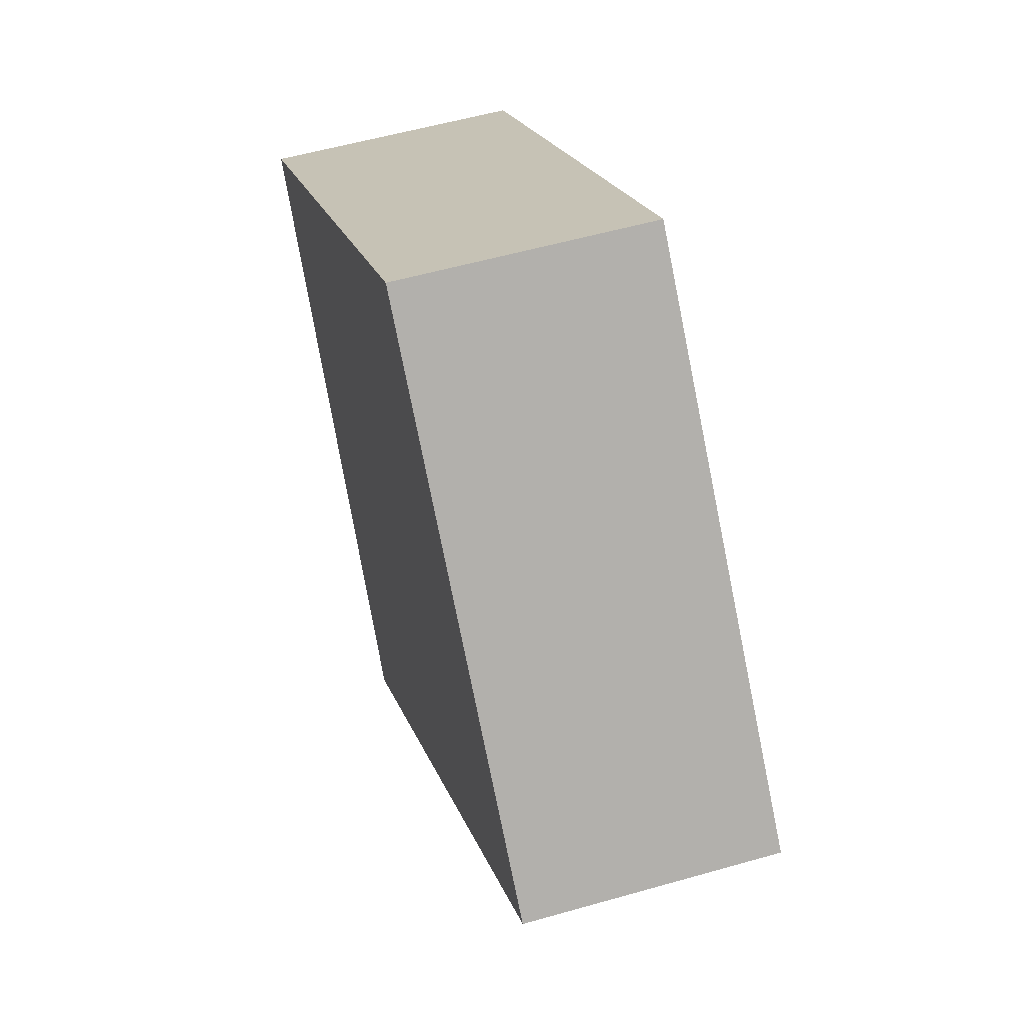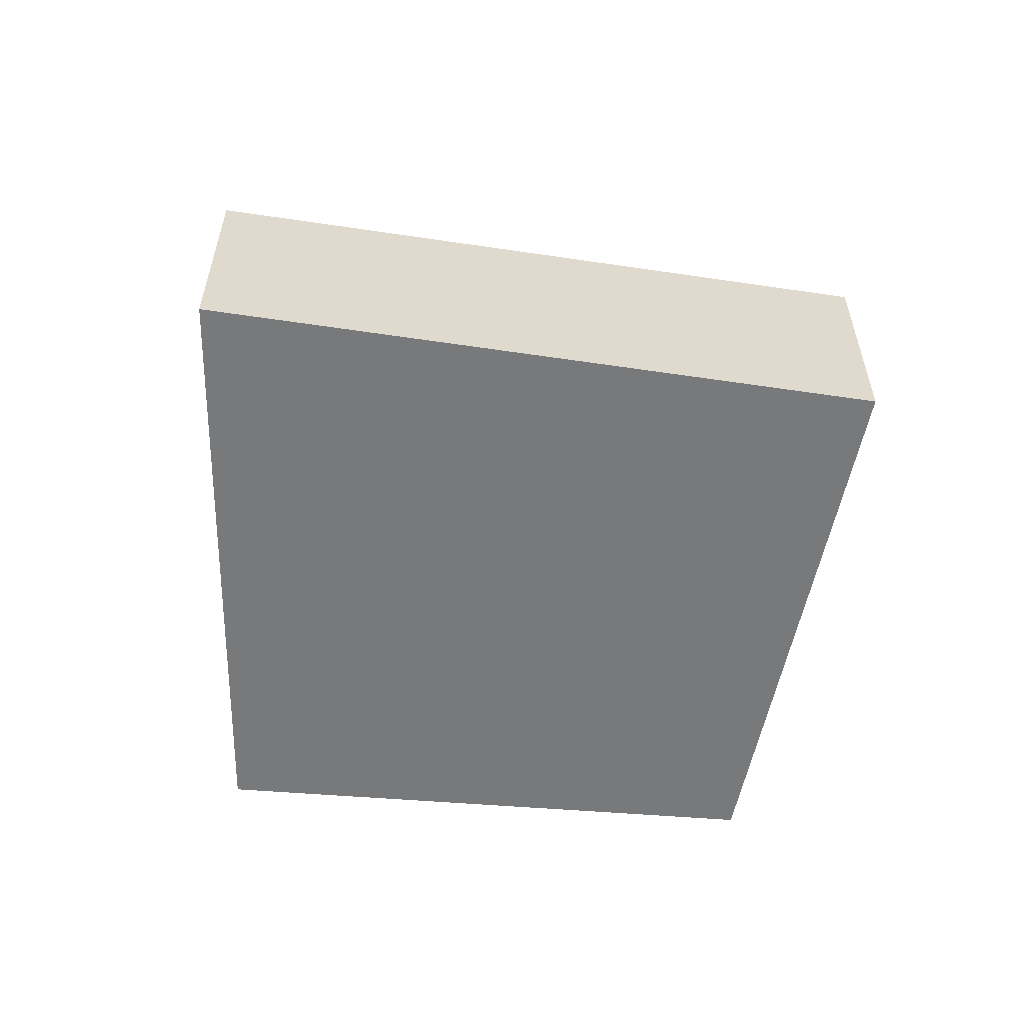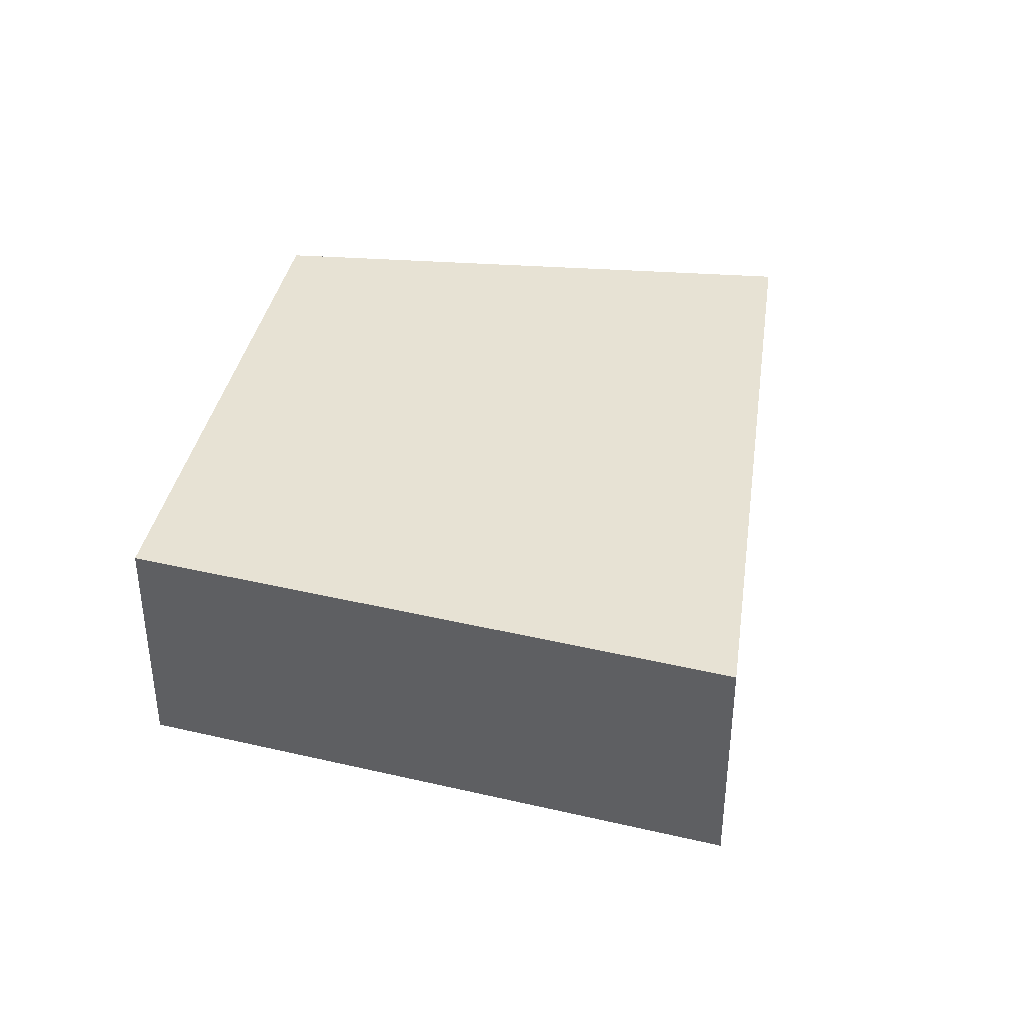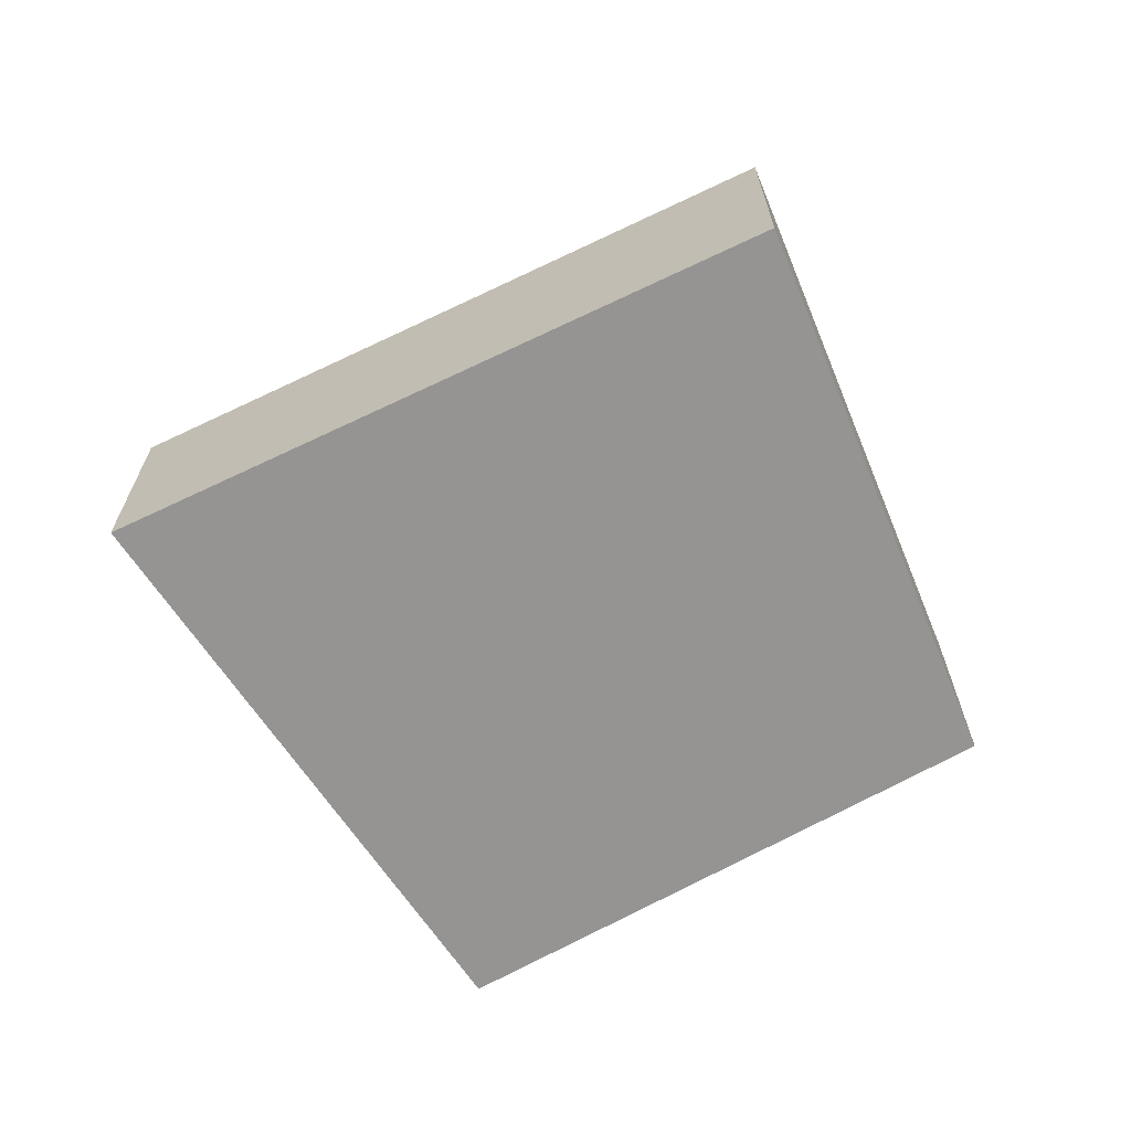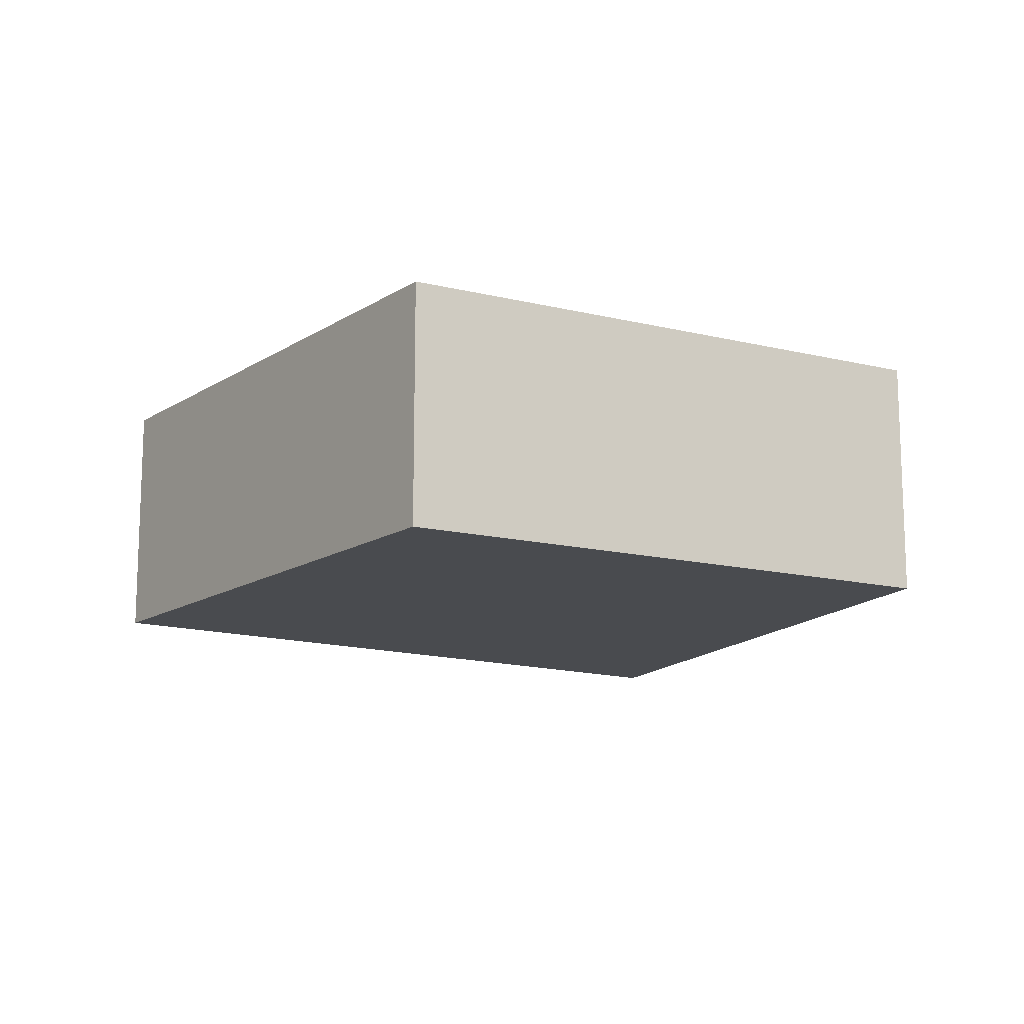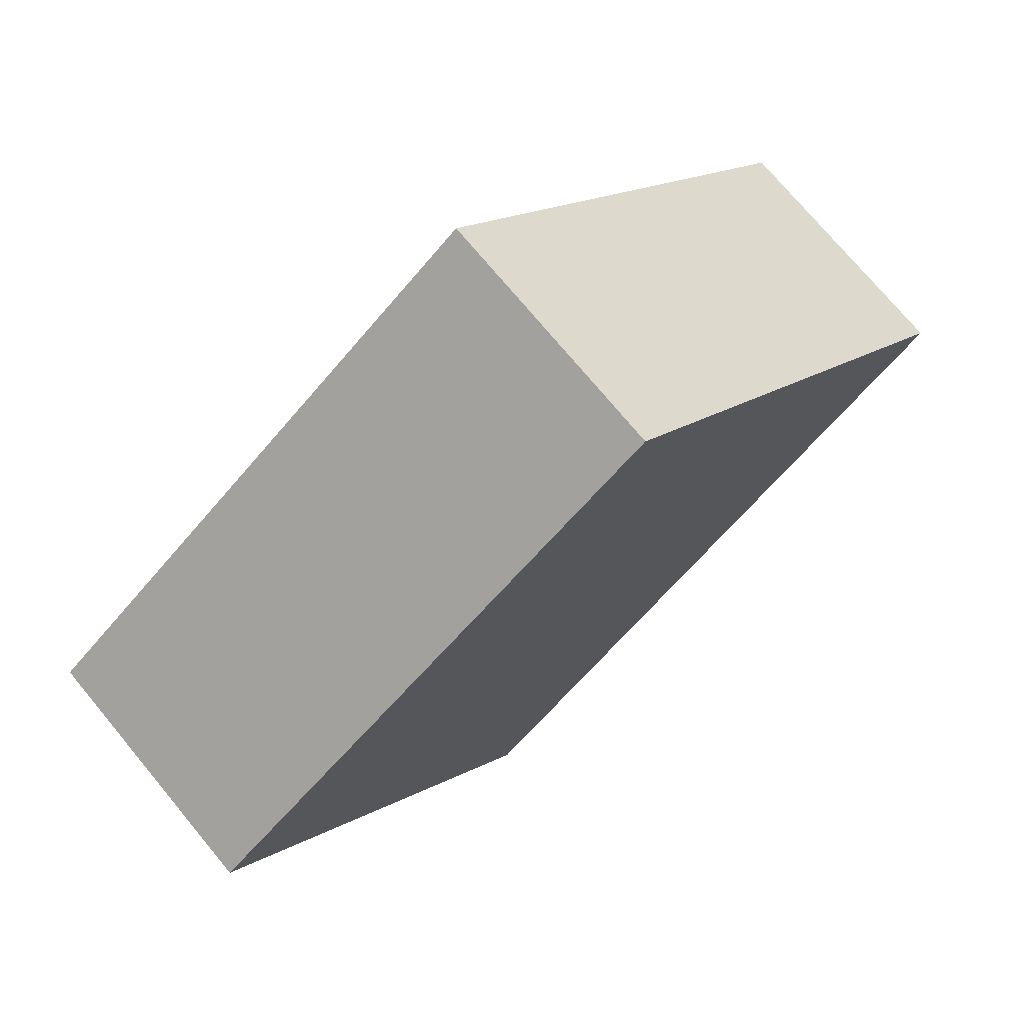
<metadata>
{"format":"obj","ext":"obj","renderer":"f3d","projection":"perspective","resolution":1024,"background":"white","views":[{"elev":55.2,"azim":-106.8,"up":"+Z"},{"elev":-57.7,"azim":-149.1,"up":"+Y"},{"elev":39.7,"azim":137.5,"up":"+Y"},{"elev":-67.2,"azim":-114.8,"up":"+Y"},{"elev":-14.0,"azim":6.9,"up":"+Y"},{"elev":73.8,"azim":140.3,"up":"+Z"}]}
</metadata>
<code>
v  1.07 0.658 1.156
v  1.472 0.658 -1.221
v  0 0.658 4.029e-17
v  2.358 0.658 0.237
v  1.472 7.476e-17 -1.221
v  0 0 0
v  1.07 -7.078e-17 1.156
v  2.358 -1.451e-17 0.237
g defaultobject
f 1 2 3
f 2 1 4
f 5 3 2
f 3 5 6
f 6 1 3
f 1 6 7
f 7 4 1
f 4 7 8
f 8 2 4
f 2 8 5
f 8 6 5
f 6 8 7

</code>
